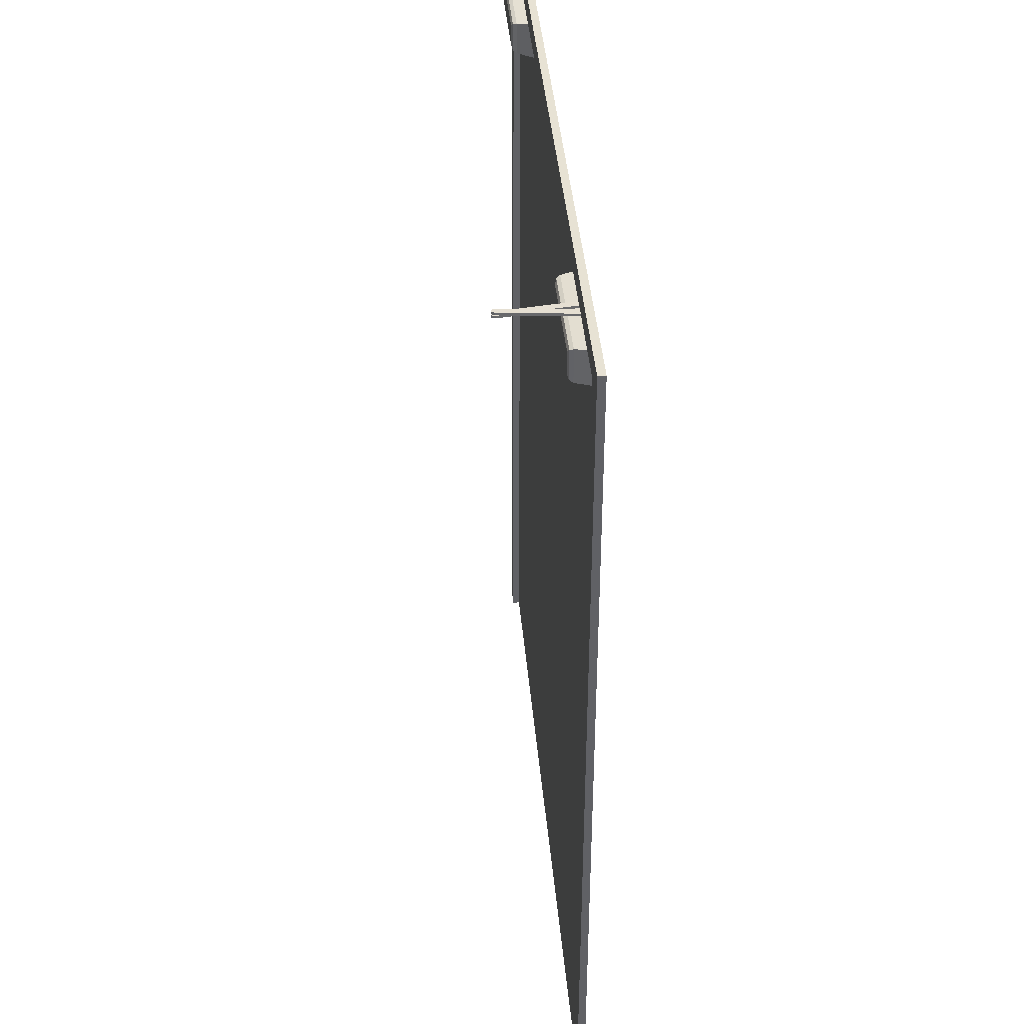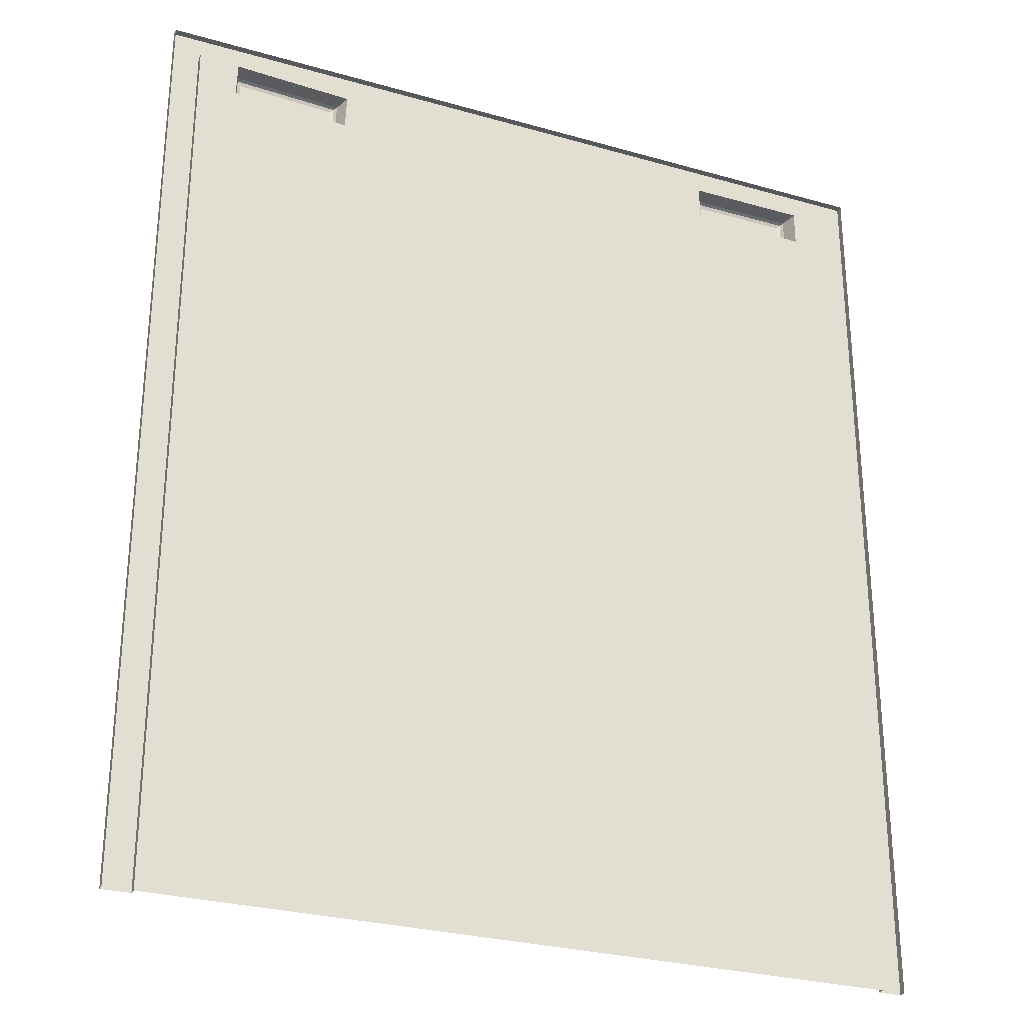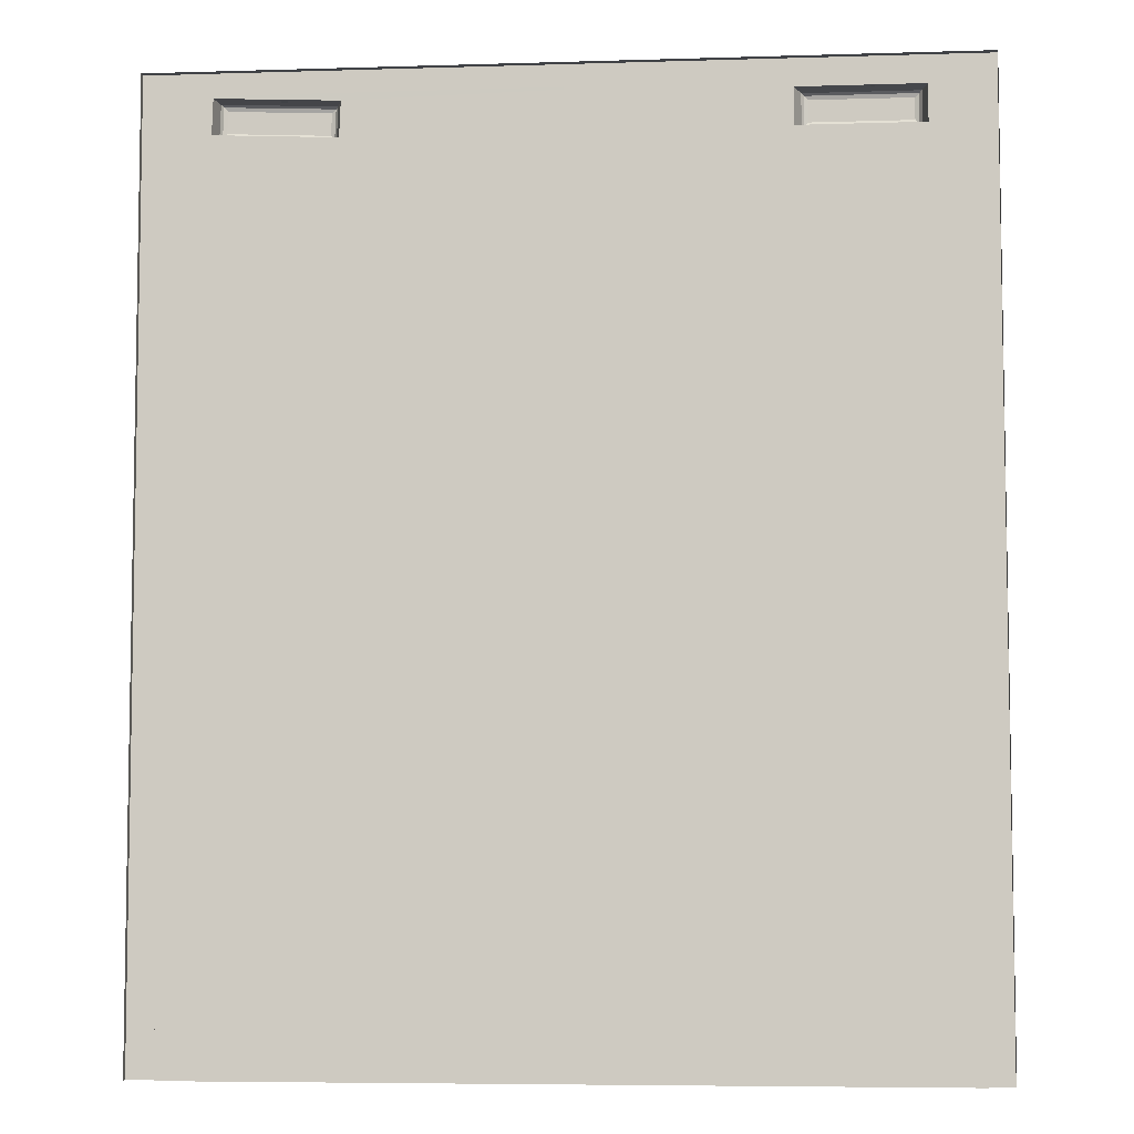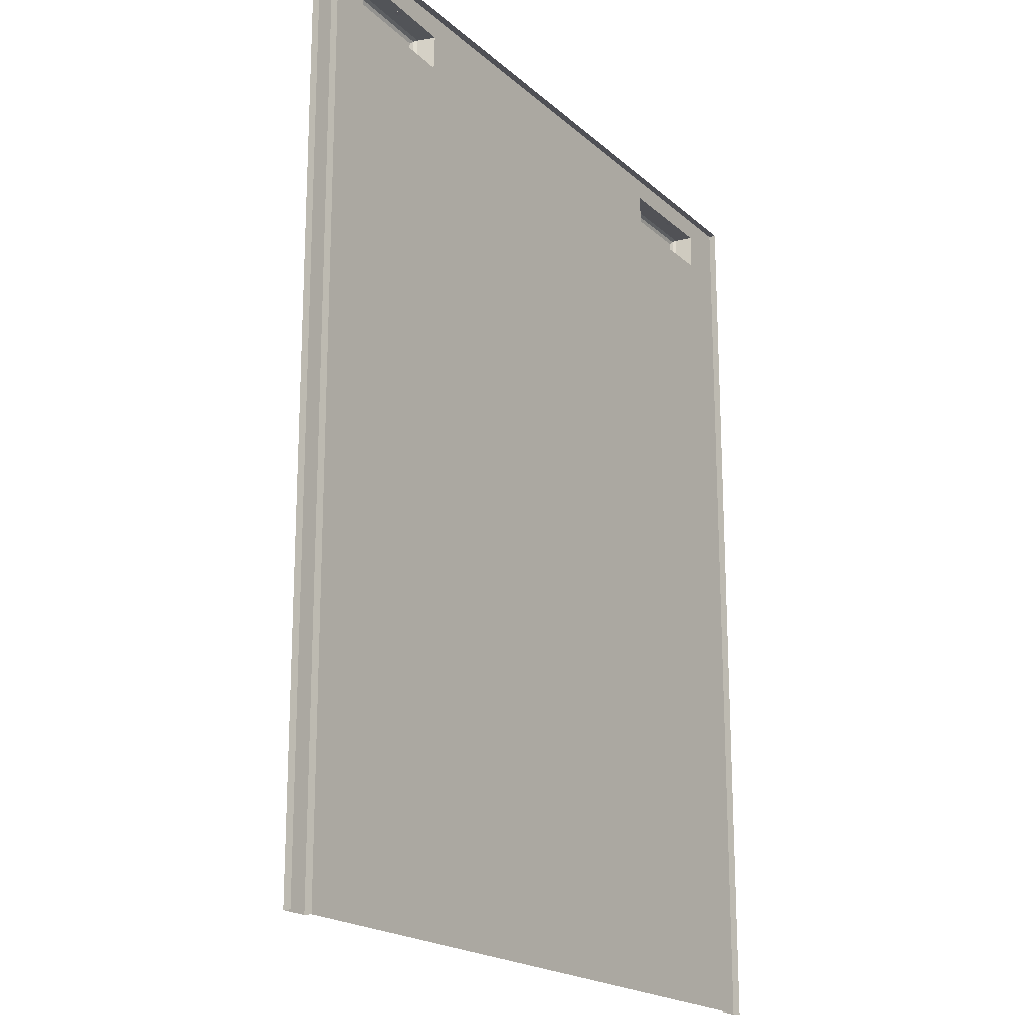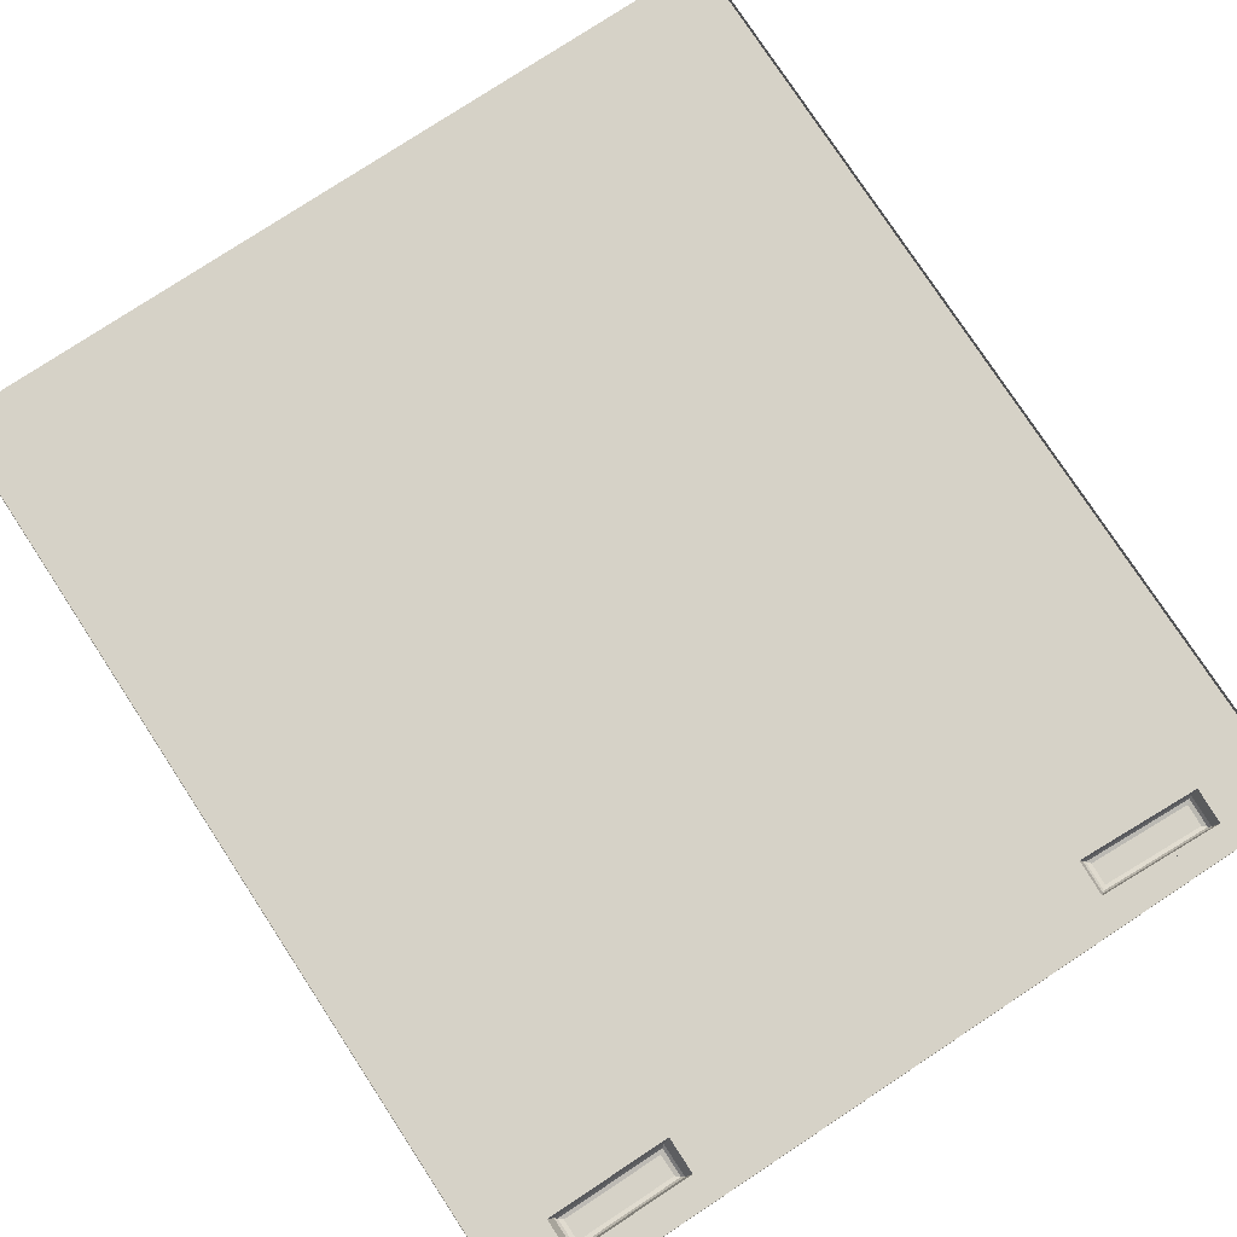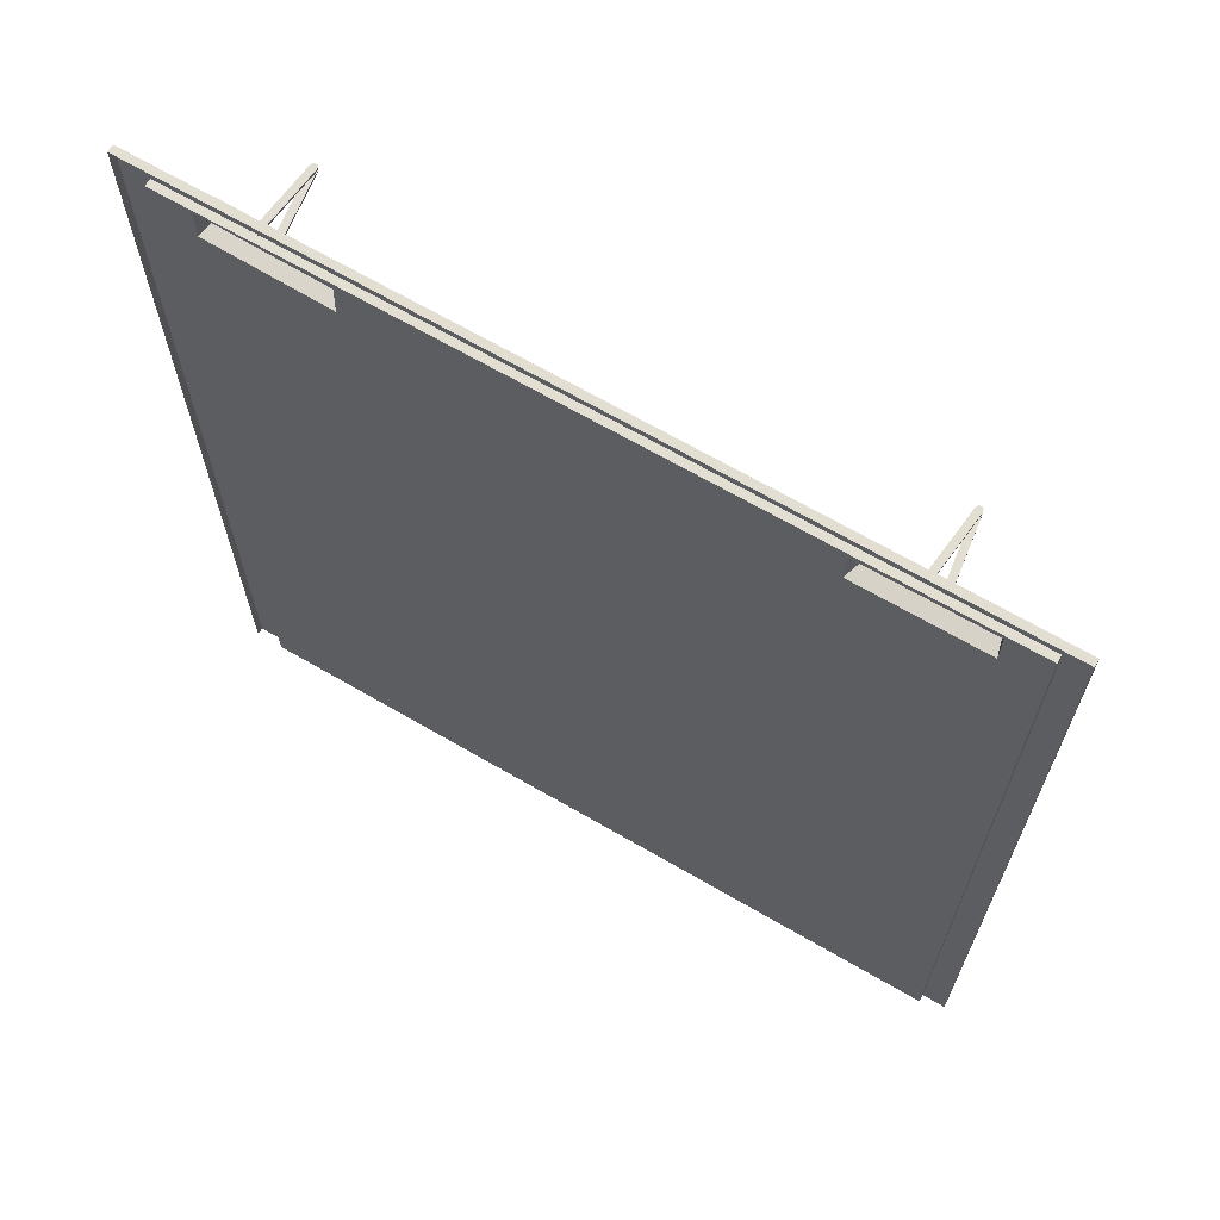
<metadata>
{"format":"obj","ext":"obj","renderer":"f3d","projection":"perspective","resolution":1024,"background":"white","views":[{"elev":40.0,"azim":-94.7,"up":"+Y"},{"elev":-28.2,"azim":-23.3,"up":"+Y"},{"elev":-6.1,"azim":5.2,"up":"+Y"},{"elev":-19.3,"azim":-57.7,"up":"+Y"},{"elev":78.6,"azim":146.7,"up":"+Z"},{"elev":67.5,"azim":30.2,"up":"+Y"}]}
</metadata>
<code>
o Door_C
v -1.403 0.01 9.779
v -3.258 0.01 9.779
v -1.403 2.18 9.779
v -3.258 2.18 9.779
v -1.403 2.125 9.779
v -3.258 2.125 9.779
v -1.459 0.01 9.779
v -1.459 2.18 9.779
v -1.459 2.125 9.779
v -3.192 0.01 9.779
v -3.192 2.18 9.779
v -3.192 2.125 9.779
v -1.459 0.01 9.762
v -1.403 0.01 9.762
v -1.403 2.125 9.762
v -3.258 0.01 9.762
v -3.258 2.125 9.762
v -1.459 2.18 9.762
v -1.403 2.18 9.762
v -3.258 2.18 9.762
v -1.459 2.125 9.762
v -3.192 2.18 9.762
v -3.192 2.125 9.762
v -3.192 0.01 9.762
v -2.329 0.01 9.779
v -2.329 2.18 9.779
v -2.329 2.125 9.779
v -2.329 2.18 9.762
v -2.329 2.125 9.762
v -2.813 0.01 9.779
v -2.813 2.18 9.779
v -2.813 2.125 9.779
v -2.813 2.18 9.762
v -2.813 2.125 9.762
v -3.099 0.01 9.779
v -3.099 2.18 9.779
v -3.099 2.125 9.779
v -3.099 2.18 9.762
v -3.099 2.125 9.762
v -3.258 2.018 9.779
v -1.403 2.018 9.779
v -1.459 2.018 9.779
v -3.192 2.018 9.779
v -3.258 2.018 9.762
v -1.403 2.018 9.762
v -1.459 2.018 9.762
v -3.192 2.018 9.762
v -2.329 2.018 9.779
v -3.258 2.119 9.779
v -1.403 2.119 9.779
v -1.459 2.119 9.779
v -3.192 2.119 9.779
v -3.258 2.119 9.762
v -1.403 2.119 9.762
v -1.459 2.119 9.762
v -3.192 2.119 9.762
v -2.329 2.119 9.779
v -1.838 0.01 9.779
v -1.838 2.18 9.779
v -1.838 2.125 9.779
v -1.838 2.18 9.762
v -1.838 2.125 9.762
v -1.552 0.01 9.779
v -1.552 2.18 9.779
v -1.552 2.125 9.779
v -1.552 2.18 9.762
v -1.552 2.125 9.762
v -2.815 2.108 9.779
v -2.818 2.026 9.779
v -3.096 2.119 9.779
v -3.099 2.037 9.779
v -1.552 2.028 9.779
v -1.836 2.028 9.779
v -1.552 2.112 9.779
v -1.836 2.112 9.779
v -2.831 2.03 9.739
v -2.845 2.044 9.728
v -2.836 2.035 9.731
v -3.076 2.054 9.728
v -3.09 2.041 9.739
v -3.085 2.045 9.731
v -2.843 2.094 9.728
v -2.828 2.106 9.739
v -2.834 2.102 9.731
v -3.088 2.117 9.739
v -3.074 2.104 9.728
v -3.083 2.112 9.731
v -1.821 2.034 9.739
v -1.805 2.047 9.728
v -1.814 2.038 9.731
v -1.805 2.096 9.728
v -1.821 2.109 9.739
v -1.814 2.105 9.731
v -1.577 2.047 9.728
v -1.563 2.034 9.739
v -1.568 2.038 9.731
v -1.563 2.109 9.739
v -1.577 2.096 9.728
v -1.568 2.105 9.731
v -1.714 2.118 9.773
v -1.714 2.123 9.773
v -1.693 2.118 9.596
v -1.693 2.123 9.596
v -1.699 2.118 9.775
v -1.699 2.123 9.775
v -1.683 2.118 9.598
v -1.683 2.123 9.598
v -1.696 2.118 9.602
v -1.696 2.123 9.602
v -1.681 2.118 9.604
v -1.681 2.123 9.604
v -1.686 2.118 9.595
v -1.691 2.118 9.595
v -1.691 2.123 9.595
v -1.686 2.123 9.595
v -1.709 2.118 9.773
v -1.704 2.118 9.774
v -1.704 2.123 9.774
v -1.709 2.123 9.773
v -1.691 2.123 9.603
v -1.686 2.123 9.603
v -1.686 2.118 9.603
v -1.691 2.118 9.603
v -1.672 2.111 9.773
v -1.672 2.117 9.773
v -1.695 2.111 9.597
v -1.695 2.117 9.597
v -1.657 2.111 9.771
v -1.657 2.117 9.771
v -1.684 2.111 9.596
v -1.684 2.117 9.596
v -1.696 2.111 9.603
v -1.696 2.117 9.603
v -1.682 2.111 9.601
v -1.682 2.117 9.601
v -1.688 2.111 9.594
v -1.693 2.111 9.595
v -1.693 2.117 9.595
v -1.688 2.117 9.594
v -1.667 2.111 9.773
v -1.662 2.111 9.772
v -1.662 2.117 9.772
v -1.667 2.117 9.773
v -1.691 2.117 9.603
v -1.686 2.117 9.602
v -1.686 2.111 9.602
v -1.691 2.111 9.603
v -2.99 2.12 9.773
v -2.989 2.126 9.773
v -2.969 2.12 9.596
v -2.969 2.125 9.596
v -2.975 2.12 9.774
v -2.975 2.125 9.775
v -2.958 2.119 9.598
v -2.958 2.125 9.598
v -2.972 2.12 9.602
v -2.972 2.125 9.602
v -2.957 2.119 9.604
v -2.957 2.125 9.604
v -2.961 2.119 9.595
v -2.966 2.119 9.595
v -2.966 2.125 9.595
v -2.961 2.125 9.595
v -2.985 2.12 9.773
v -2.98 2.12 9.774
v -2.98 2.125 9.774
v -2.984 2.126 9.773
v -2.967 2.125 9.603
v -2.962 2.125 9.603
v -2.962 2.119 9.603
v -2.967 2.12 9.603
v -2.948 2.112 9.773
v -2.948 2.117 9.773
v -2.971 2.113 9.597
v -2.971 2.119 9.597
v -2.933 2.111 9.771
v -2.933 2.117 9.771
v -2.96 2.112 9.596
v -2.96 2.118 9.596
v -2.972 2.113 9.603
v -2.972 2.119 9.603
v -2.957 2.112 9.601
v -2.957 2.118 9.601
v -2.964 2.113 9.594
v -2.968 2.113 9.595
v -2.968 2.118 9.595
v -2.963 2.118 9.594
v -2.943 2.112 9.773
v -2.938 2.111 9.772
v -2.938 2.117 9.772
v -2.943 2.117 9.773
v -2.967 2.118 9.603
v -2.962 2.118 9.602
v -2.962 2.113 9.602
v -2.967 2.113 9.603
f 37 12 23 39
f 42 46 13 7
f 72 42 7 63
f 21 18 19 15
f 53 17 23 56
f 64 8 18 66
f 17 20 22 23
f 43 10 24 47
f 8 3 19 18
f 4 11 22 20
f 49 6 17 53
f 3 5 15 19
f 6 4 20 17
f 46 45 14 13
f 41 1 14 45
f 68 32 27 57
f 67 66 18 21
f 31 26 28 33
f 60 27 29 62
f 34 33 28 29
f 39 38 33 34
f 36 31 33 38
f 70 37 32 68
f 27 32 34 29
f 52 12 37 70
f 11 36 38 22
f 23 22 38 39
f 32 37 39 34
f 10 43 71 35
f 35 71 69 30
f 30 69 48 25
f 50 41 45 54
f 55 54 45 46
f 2 40 44 16
f 52 43 47 56
f 16 44 47 24
f 74 51 42 72
f 51 55 46 42
f 9 21 55 51
f 65 9 51 74
f 12 52 56 23
f 21 15 54 55
f 5 50 54 15
f 43 52 70 71
f 80 76 69 71
f 69 68 57 48
f 40 49 53 44
f 44 53 56 47
f 27 60 75 57
f 57 75 73 48
f 65 60 62 67
f 29 28 61 62
f 26 59 61 28
f 48 73 58 25
f 9 65 67 21
f 60 65 74 75
f 92 88 73 75
f 62 61 66 67
f 59 64 66 61
f 73 72 63 58
f 79 86 82 77
f 83 85 70 68
f 85 80 71 70
f 88 95 72 73
f 91 98 94 89
f 95 97 74 72
f 97 92 75 74
f 83 76 78 84
f 84 78 77 82
f 86 79 81 87
f 87 81 80 85
f 79 77 78 81
f 81 78 76 80
f 85 83 84 87
f 87 84 82 86
f 95 88 90 96
f 96 90 89 94
f 98 91 93 99
f 99 93 92 97
f 91 89 90 93
f 93 90 88 92
f 97 95 96 99
f 99 96 94 98
f 76 83 68 69
f 108 109 103 102
f 112 115 107 106
f 110 111 105 104
f 114 103 109 120
f 122 110 104 117
f 120 109 101 119
f 112 106 110 122
f 106 107 111 110
f 100 101 109 108
f 102 113 123 108
f 113 112 122 123
f 111 121 118 105
f 121 120 119 118
f 108 123 116 100
f 123 122 117 116
f 107 115 121 111
f 115 114 120 121
f 102 103 114 113
f 113 114 115 112
f 132 133 127 126
f 136 139 131 130
f 134 135 129 128
f 138 127 133 144
f 146 134 128 141
f 144 133 125 143
f 136 130 134 146
f 130 131 135 134
f 124 125 133 132
f 126 137 147 132
f 137 136 146 147
f 135 145 142 129
f 145 144 143 142
f 132 147 140 124
f 147 146 141 140
f 131 139 145 135
f 139 138 144 145
f 126 127 138 137
f 137 138 139 136
f 156 157 151 150
f 160 163 155 154
f 158 159 153 152
f 162 151 157 168
f 170 158 152 165
f 168 157 149 167
f 160 154 158 170
f 154 155 159 158
f 148 149 157 156
f 150 161 171 156
f 161 160 170 171
f 159 169 166 153
f 169 168 167 166
f 156 171 164 148
f 171 170 165 164
f 155 163 169 159
f 163 162 168 169
f 150 151 162 161
f 161 162 163 160
f 180 181 175 174
f 184 187 179 178
f 182 183 177 176
f 186 175 181 192
f 194 182 176 189
f 192 181 173 191
f 184 178 182 194
f 178 179 183 182
f 172 173 181 180
f 174 185 195 180
f 185 184 194 195
f 183 193 190 177
f 193 192 191 190
f 180 195 188 172
f 195 194 189 188
f 179 187 193 183
f 187 186 192 193
f 174 175 186 185
f 185 186 187 184

</code>
